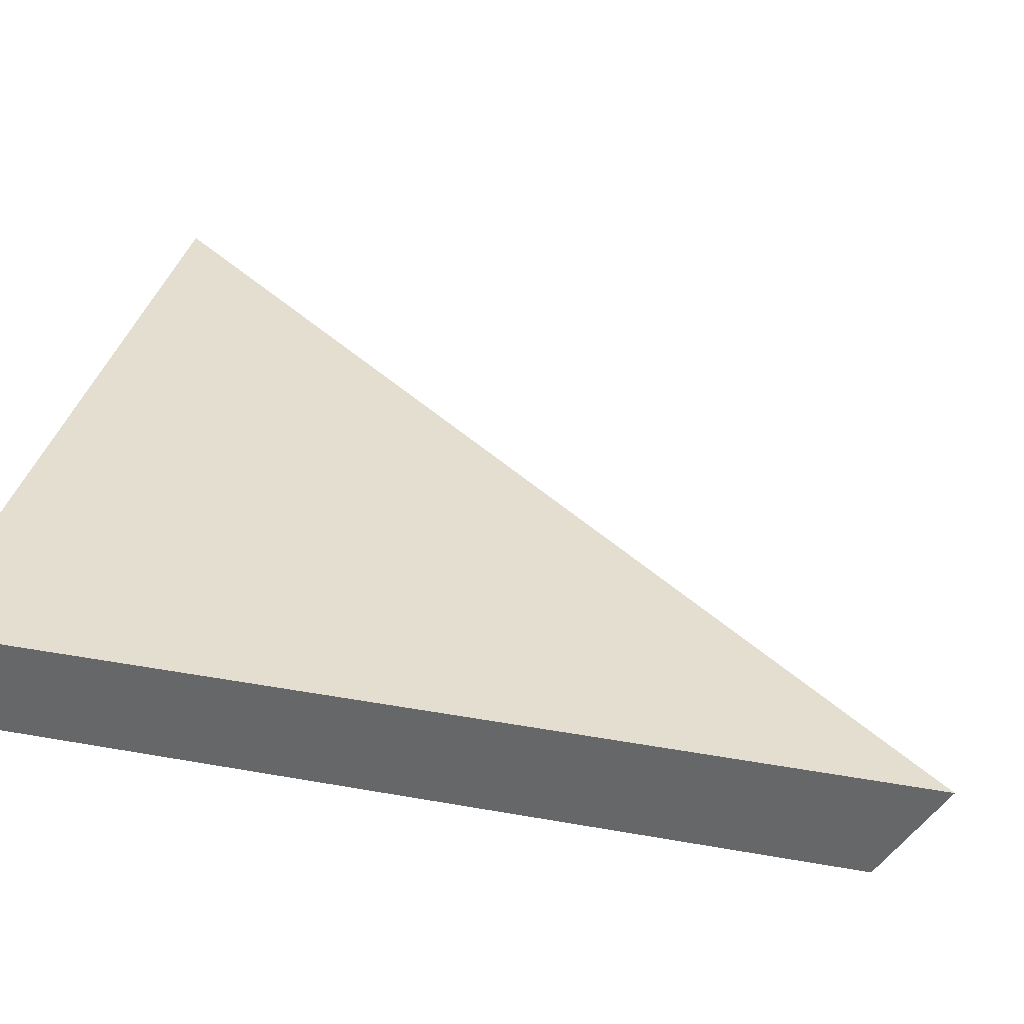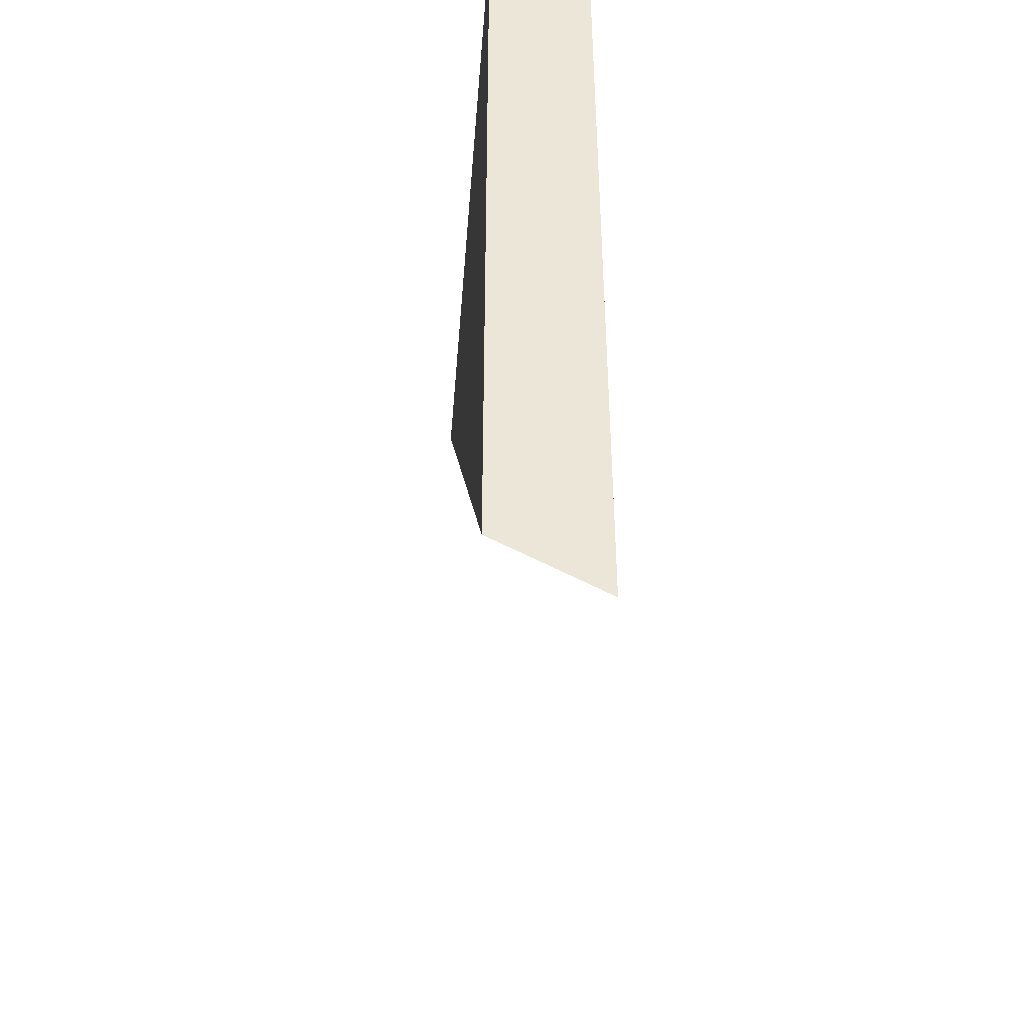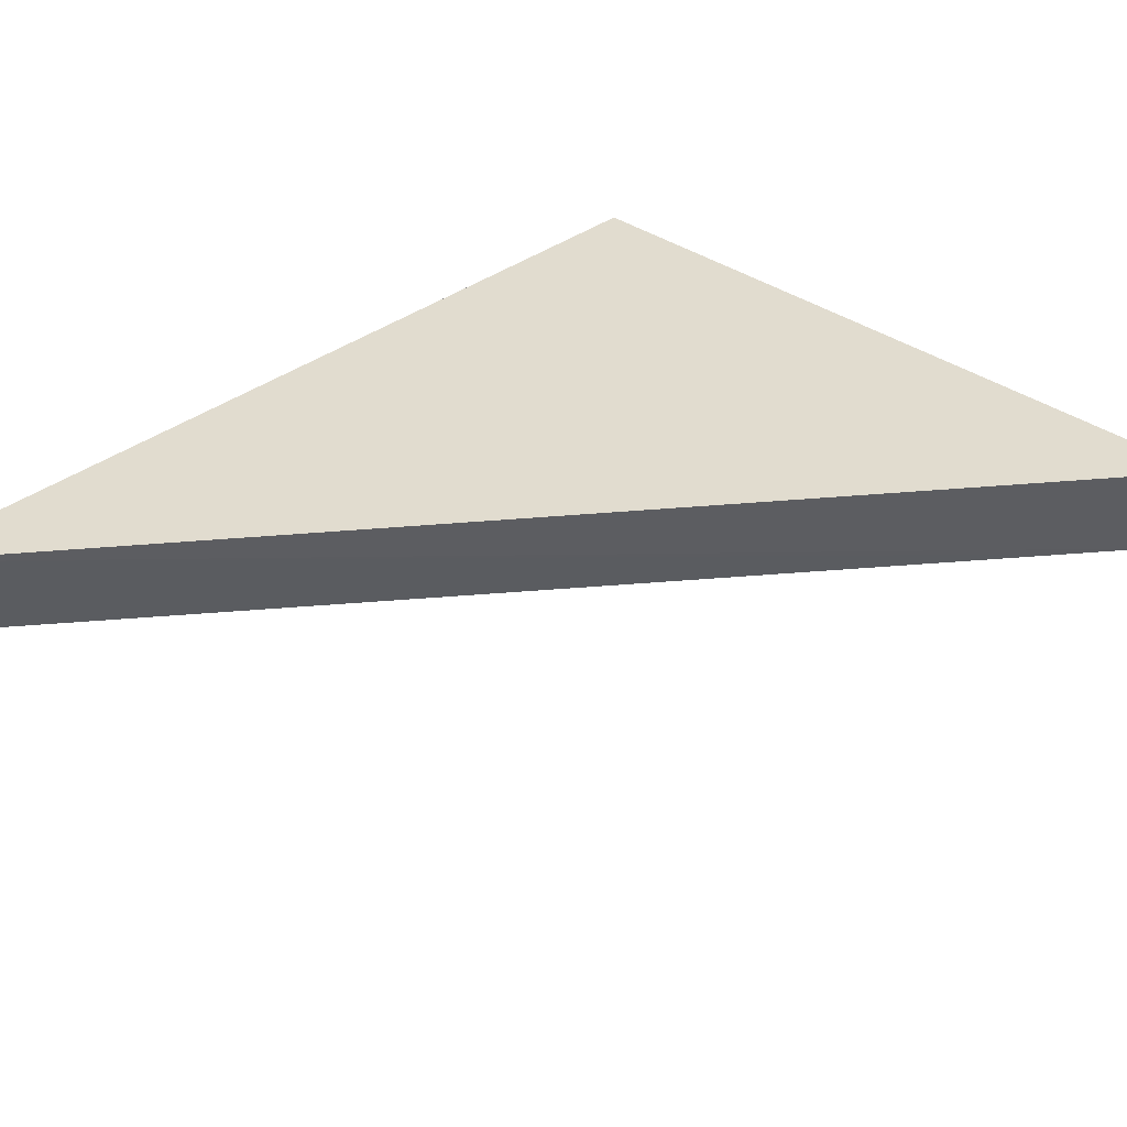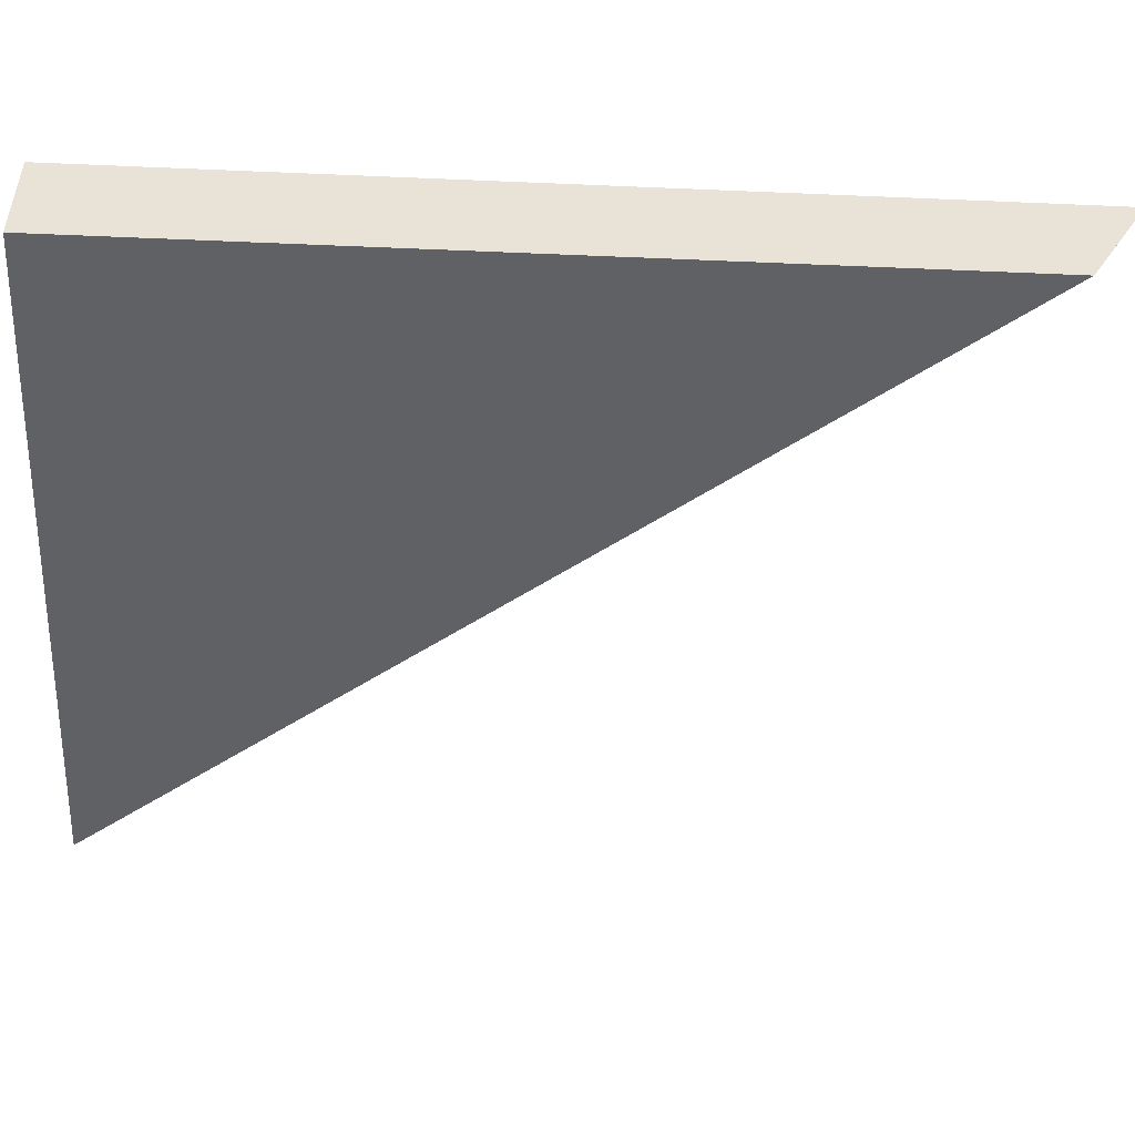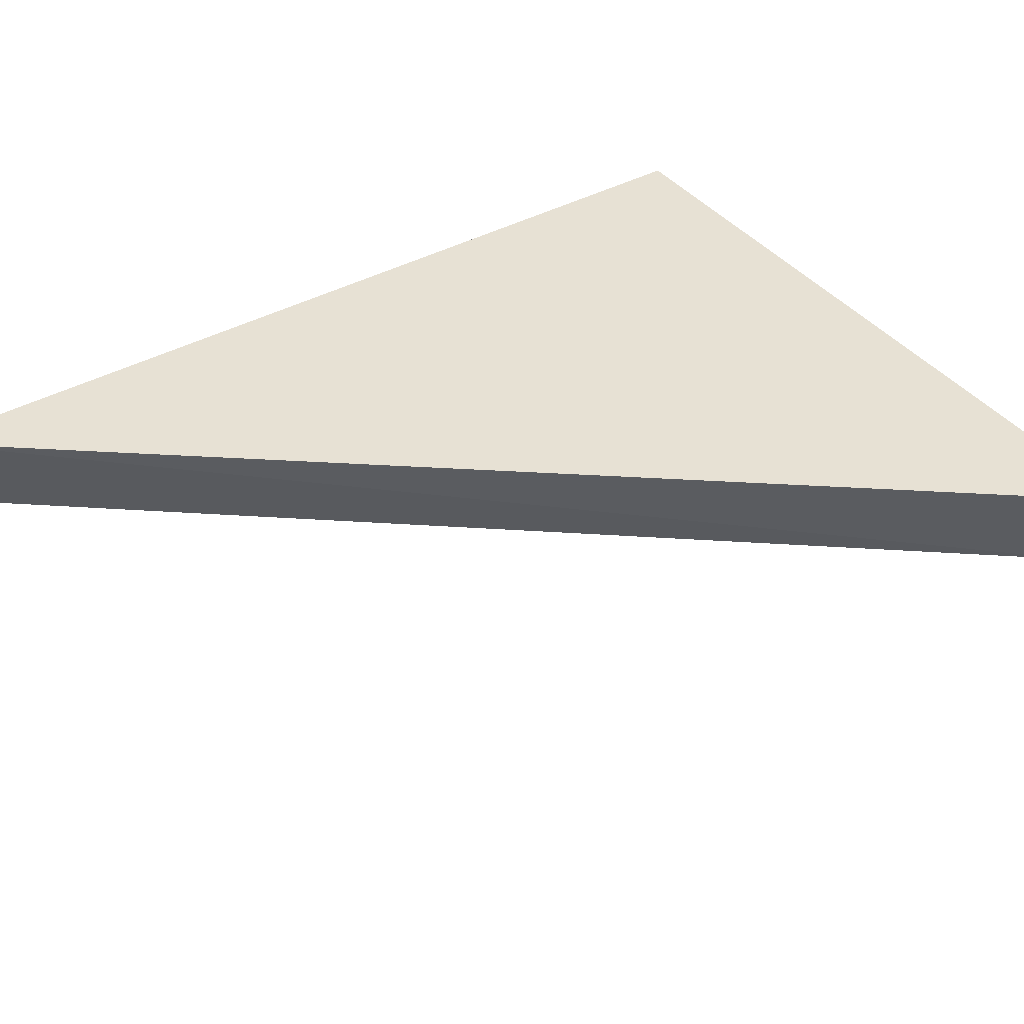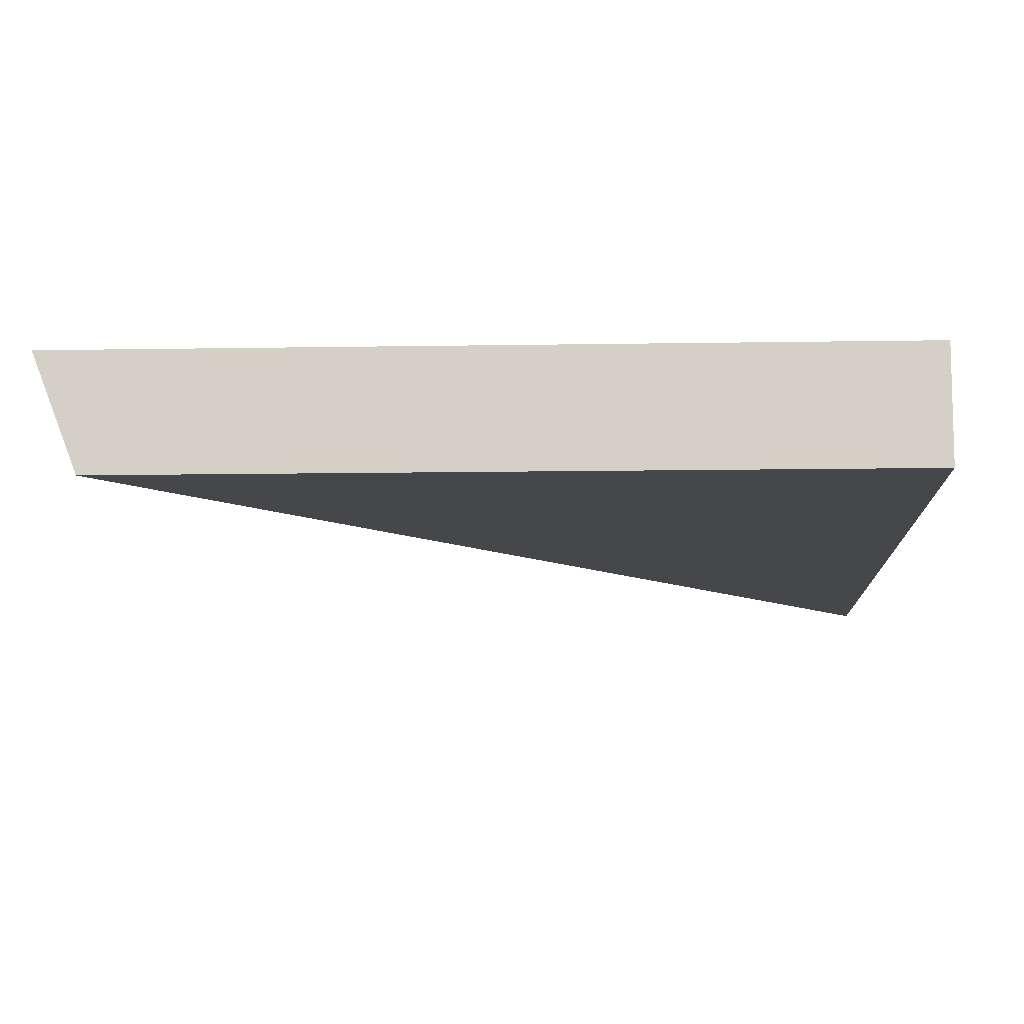
<metadata>
{"format":"obj","ext":"obj","renderer":"f3d","projection":"perspective","resolution":1024,"background":"white","views":[{"elev":35.8,"azim":-76.7,"up":"+Z"},{"elev":-45.3,"azim":-94.4,"up":"+Y"},{"elev":34.5,"azim":44.1,"up":"+Z"},{"elev":-49.3,"azim":-92.7,"up":"+Z"},{"elev":39.6,"azim":55.6,"up":"+Z"},{"elev":-10.4,"azim":-177.5,"up":"+Z"}]}
</metadata>
<code>
v 0.01373 0.001366 -2.359e-05
v 0.01373 0.0003973 -2.359e-05
v 0.01373 -0.0001721 0.0009796
v 0.01373 0.001366 0.0009796
v 0.01373 0.008723 -2.359e-05
v 0.01452 0.001366 -2.359e-05
v 0.02001 0.008123 -2.359e-05
v 0.02049 0.008723 -2.359e-05
v 0.02088 0.008723 0.0009796
v 0.01373 0.008723 0.0009796
f 1 2 3
f 1 3 4
f 1 4 10
f 1 10 5
f 1 5 8
f 1 8 7
f 1 7 6
f 1 6 2
f 2 6 3
f 3 6 7
f 3 7 8
f 3 8 9
f 3 9 10
f 3 10 4
f 5 10 9
f 5 9 8

</code>
